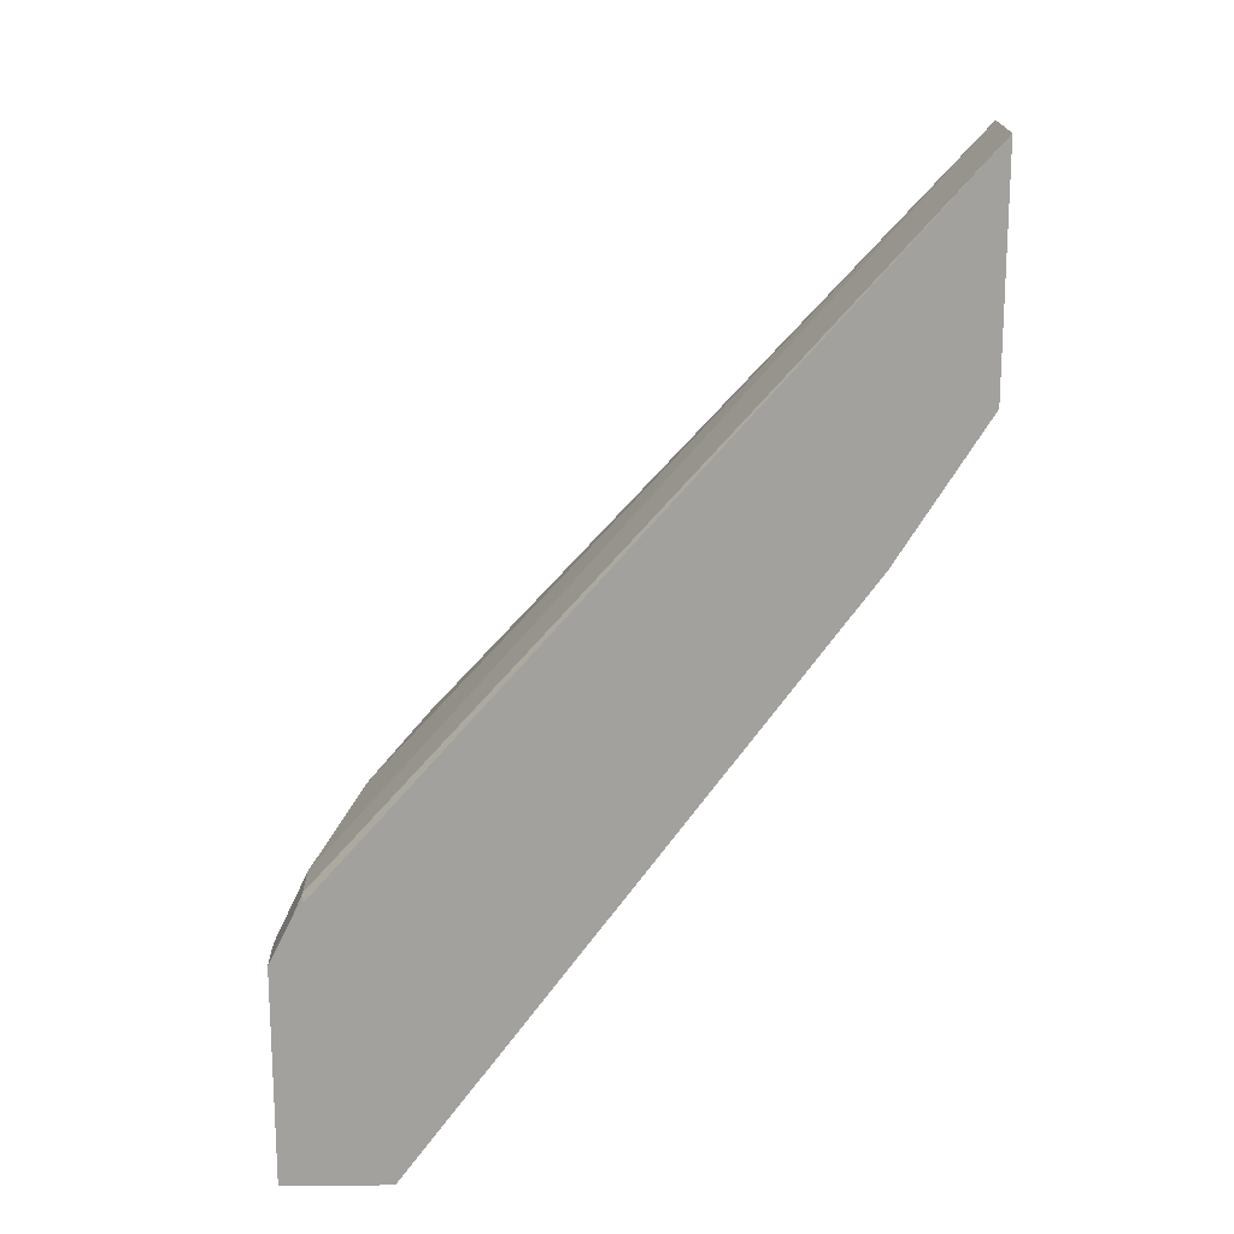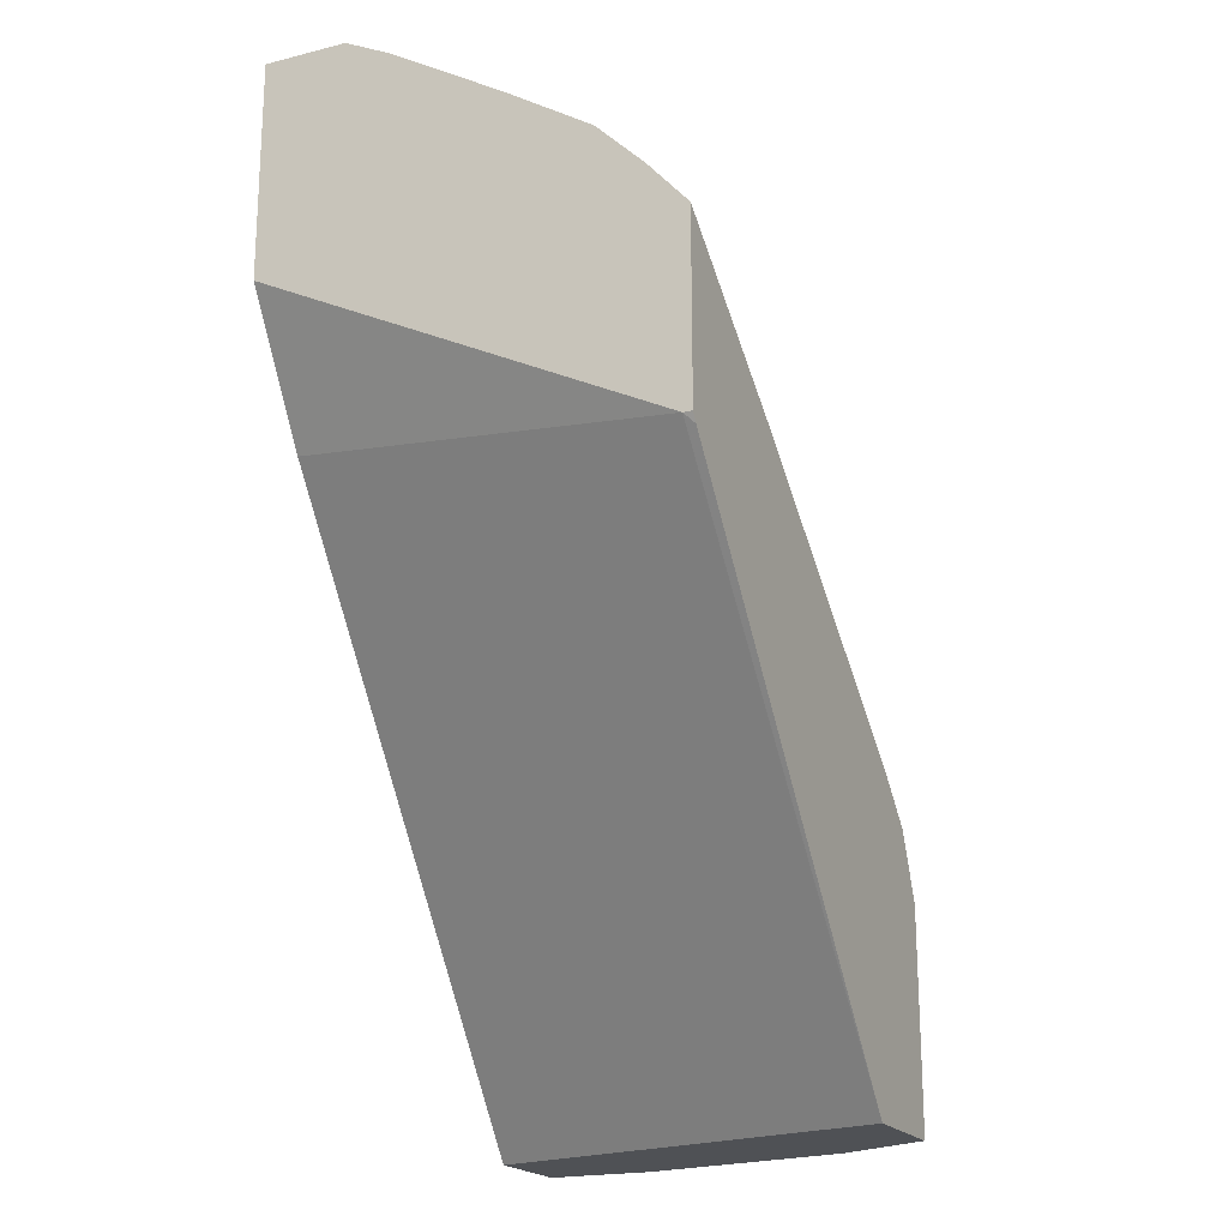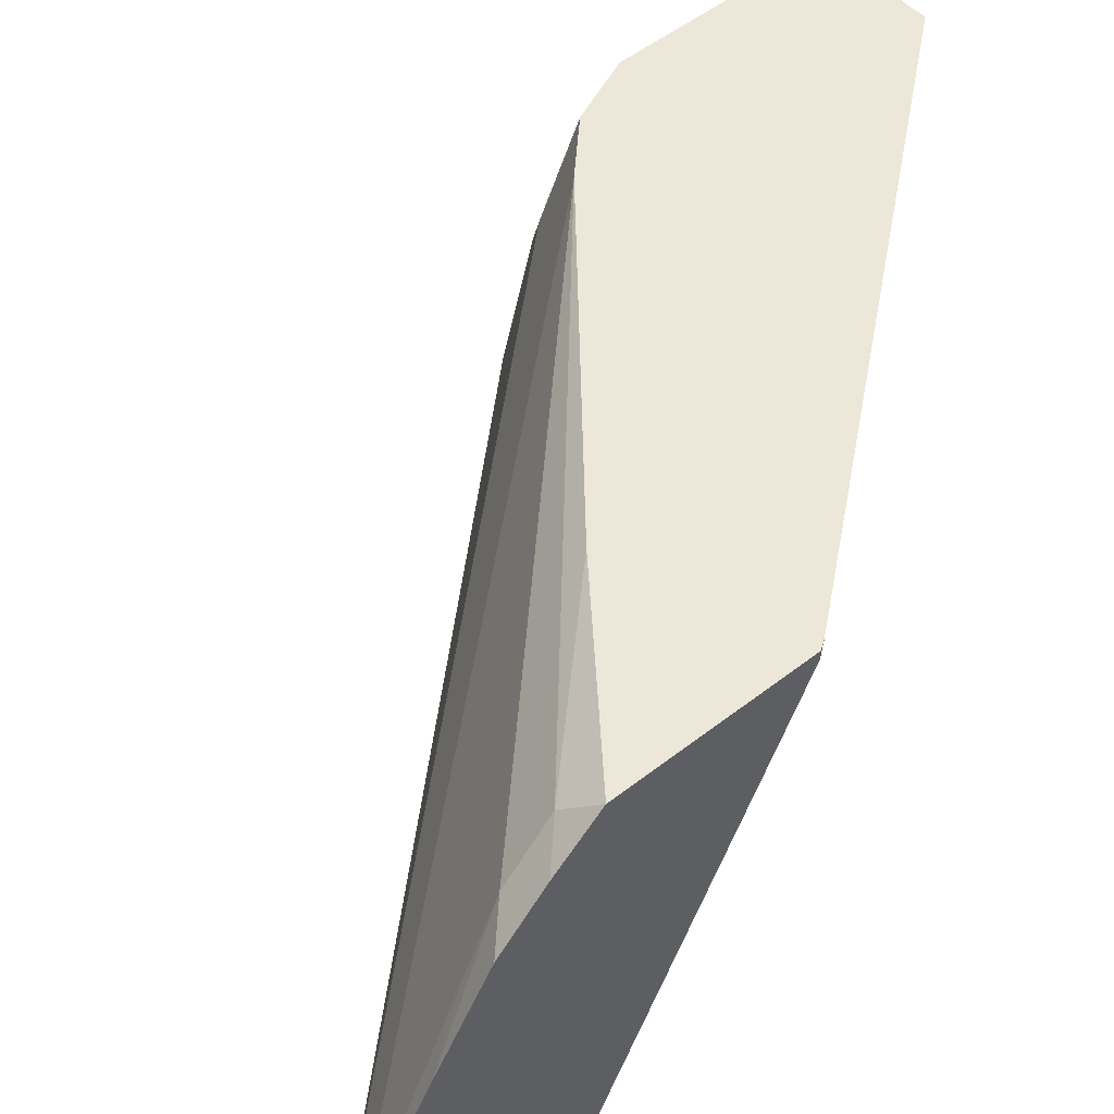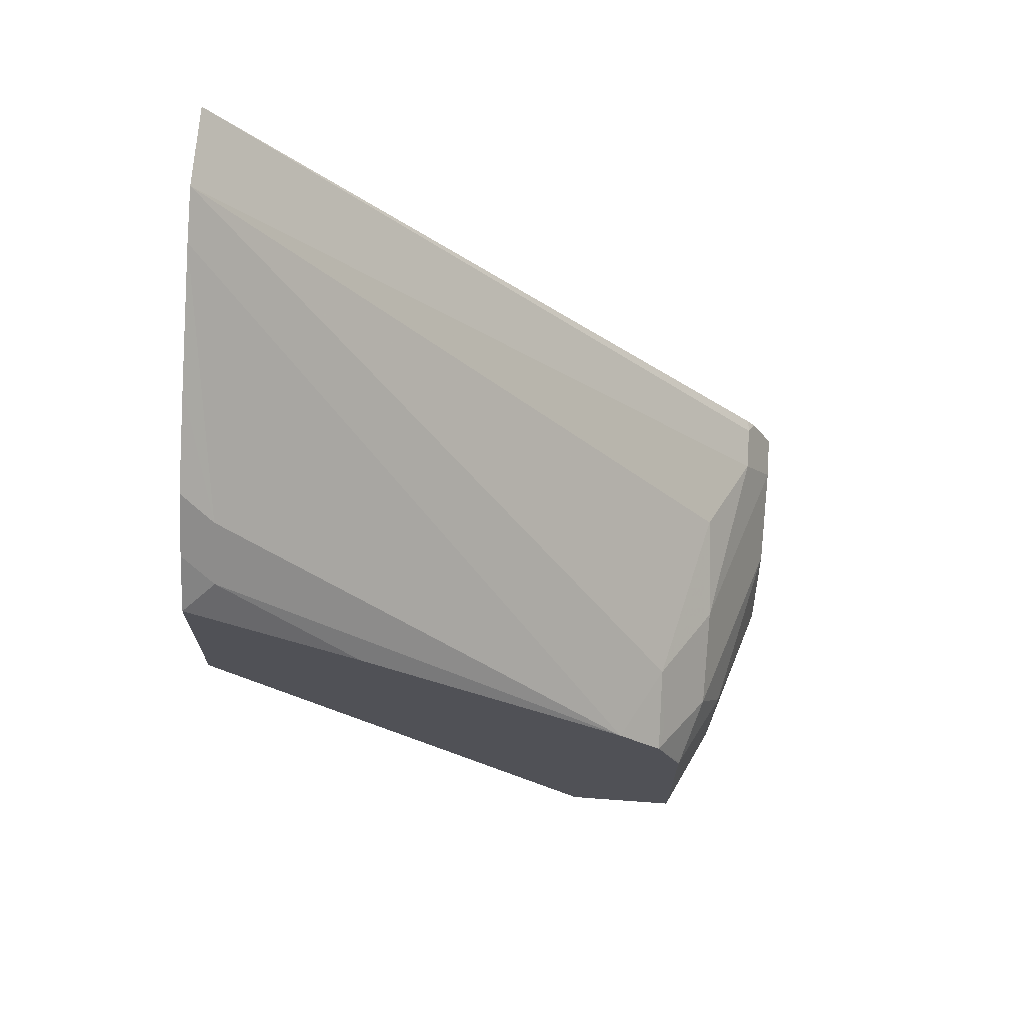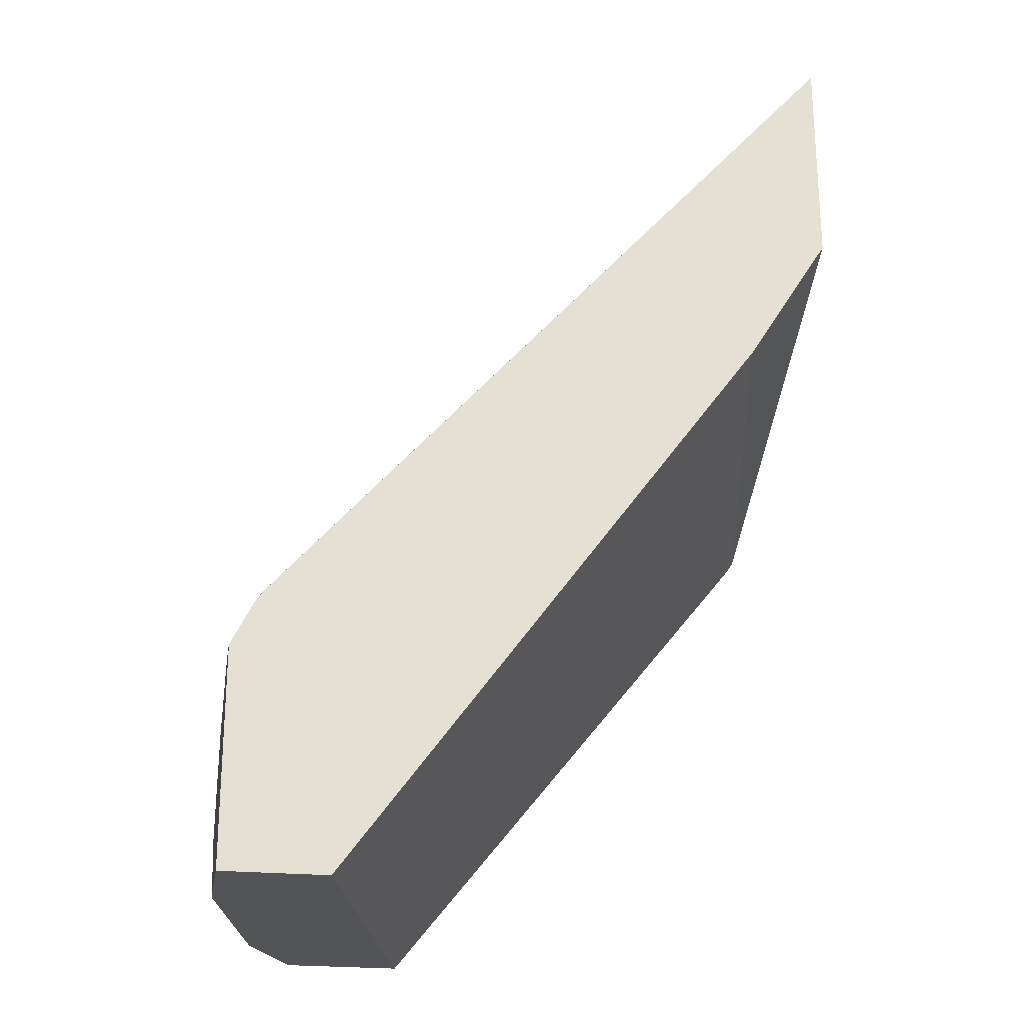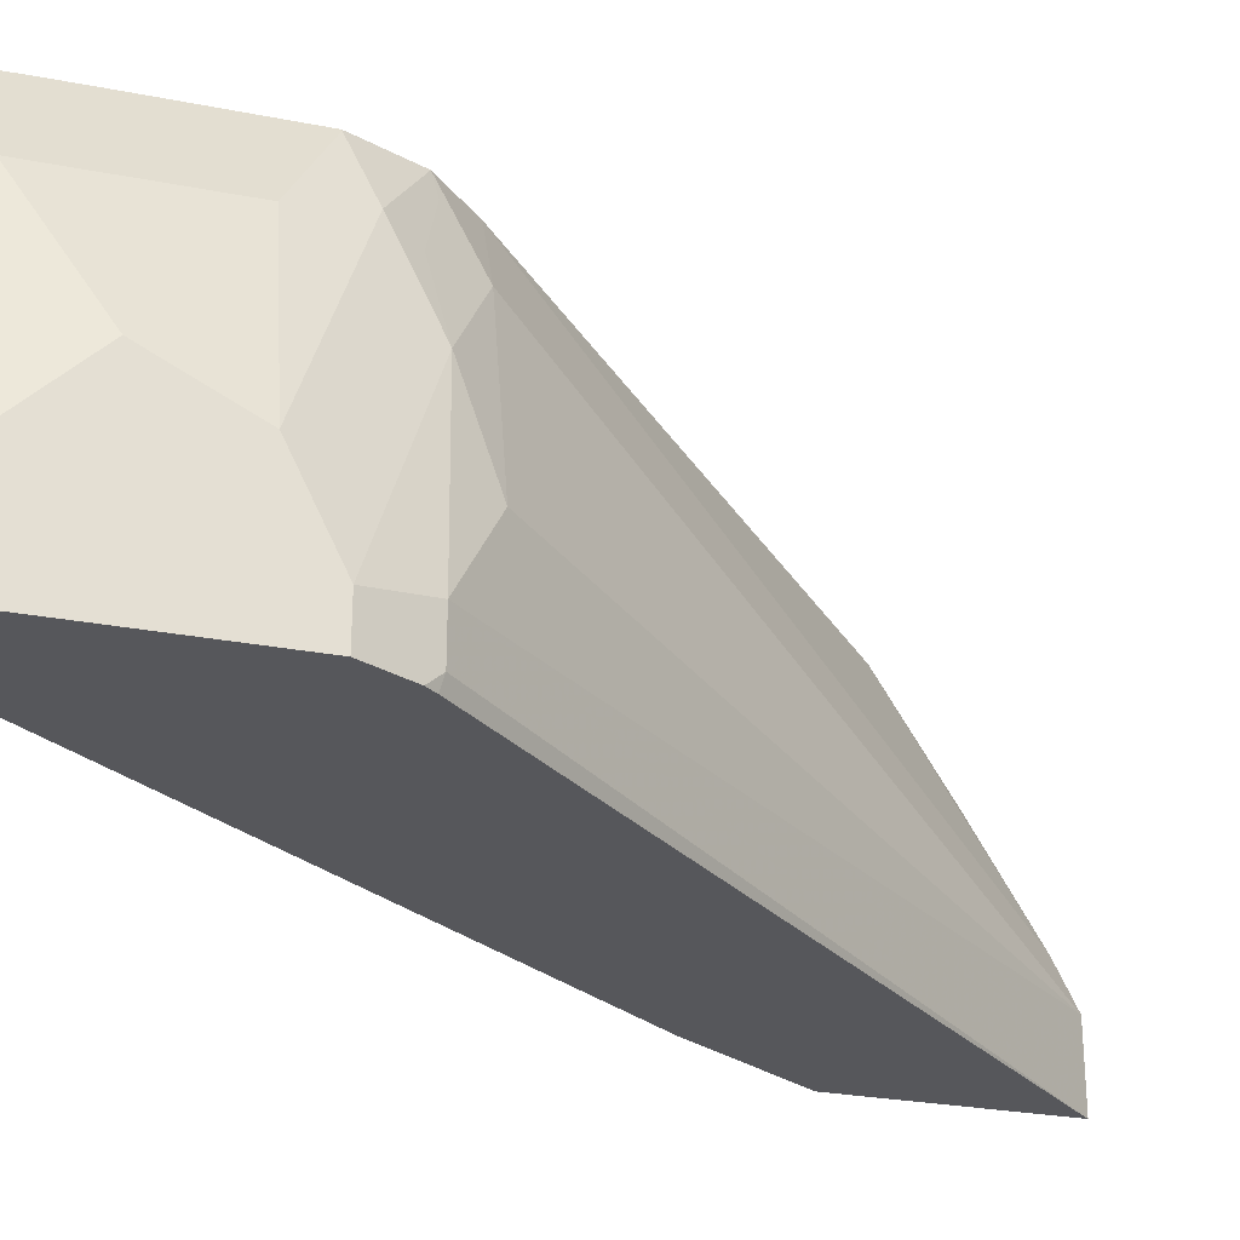
<metadata>
{"format":"obj","ext":"obj","renderer":"f3d","projection":"perspective","resolution":1024,"background":"white","views":[{"elev":18.1,"azim":179.1,"up":"+Y"},{"elev":-19.9,"azim":-65.3,"up":"+Y"},{"elev":49.8,"azim":-130.9,"up":"+Z"},{"elev":69.6,"azim":4.2,"up":"+Y"},{"elev":-23.5,"azim":170.5,"up":"+Y"},{"elev":-27.1,"azim":73.3,"up":"+Z"}]}
</metadata>
<code>
v 0.1951 -0.1753 0.1752
v 0.1977 -0.1791 0.1791
v 0.1951 -0.1753 0.1791
v 0.1951 -0.08762 0.0005447
v 0.2314 -0.1454 0.0005447
v 0.4115 -0.3899 0.0005447
v 0.3665 -0.3899 0.1791
v 0.1951 -0.09593 0.1791
v 0.1951 0.00646 0.0005447
v 0.4561 -0.3899 0.0005447
v 0.4163 -0.3899 0.1791
v 0.2082 -0.08925 0.1686
v 0.1951 -0.0761 0.1619
v 0.2656 -0.1509 0.1791
v 0.4429 -0.271 0.00661
v 0.4424 -0.2727 0.0005447
v 0.1951 0.00646 0.03643
v 0.4561 -0.3899 0.04638
v 0.4561 -0.2974 0.0005447
v 0.4362 -0.3899 0.1388
v 0.4164 -0.3761 0.1791
v 0.2082 -0.06943 0.1487
v 0.1951 -0.05628 0.142
v 0.3846 -0.25 0.1791
v 0.4429 -0.271 0.02645
v 0.4495 -0.2842 0.0005447
v 0.4459 -0.2771 0.0005447
v 0.1951 -0.003239 0.05582
v 0.4032 -0.2512 0.1454
v 0.423 -0.2512 0.06611
v 0.4561 -0.3569 0.07933
v 0.4561 -0.2974 0.01984
v 0.4362 -0.3173 0.1388
v 0.4164 -0.3569 0.1791
v 0.2049 -0.0529 0.1256
v 0.1951 -0.03311 0.1057
v 0.4044 -0.2698 0.1791
v 0.1951 -0.003472 0.05627
v 0.4263 -0.2677 0.1091
v 0.4065 -0.2677 0.1686
v 0.4197 -0.2743 0.1421
v 0.4561 -0.3173 0.05951
v 0.4329 -0.3007 0.1355
v 0.4263 -0.2875 0.1487
v 0.4164 -0.2974 0.1785
v 0.4161 -0.2978 0.1791
v 0.4158 -0.2968 0.1791
f 24 37 29
f 20 31 33
f 24 29 28
f 22 24 35
f 22 36 23
f 22 35 36
f 20 34 21
f 20 33 34
f 18 31 20
f 15 32 19
f 17 29 30
f 17 28 29
f 15 27 16
f 15 26 27
f 15 19 26
f 15 25 32
f 12 24 22
f 24 28 38
f 12 14 24
f 17 30 25
f 24 38 35
f 37 47 45
f 25 39 32
f 12 23 13
f 45 47 46
f 42 44 43
f 40 44 41
f 39 44 42
f 39 41 44
f 37 45 44
f 37 44 40
f 35 38 36
f 25 30 39
f 34 45 46
f 33 44 45
f 33 43 44
f 33 42 43
f 32 39 42
f 31 42 33
f 29 39 30
f 29 41 39
f 29 40 41
f 29 37 40
f 33 45 34
f 12 22 23
f 11 20 21
f 10 31 18
f 2 47 37
f 2 46 47
f 2 34 46
f 2 21 34
f 2 11 21
f 2 7 11
f 1 7 2
f 1 6 7
f 1 5 6
f 1 4 5
f 1 9 4
f 1 17 9
f 1 38 28
f 1 36 38
f 1 23 36
f 1 13 23
f 1 8 13
f 1 3 8
f 1 2 3
f 2 37 24
f 2 24 14
f 1 28 17
f 2 8 3
f 2 14 8
f 10 42 31
f 10 32 42
f 10 19 32
f 9 17 25
f 9 15 16
f 8 14 12
f 8 12 13
f 6 11 7
f 9 25 15
f 6 18 20
f 6 10 18
f 4 6 5
f 4 10 6
f 4 19 10
f 4 26 19
f 4 27 26
f 4 16 27
f 6 20 11
f 4 9 16

</code>
